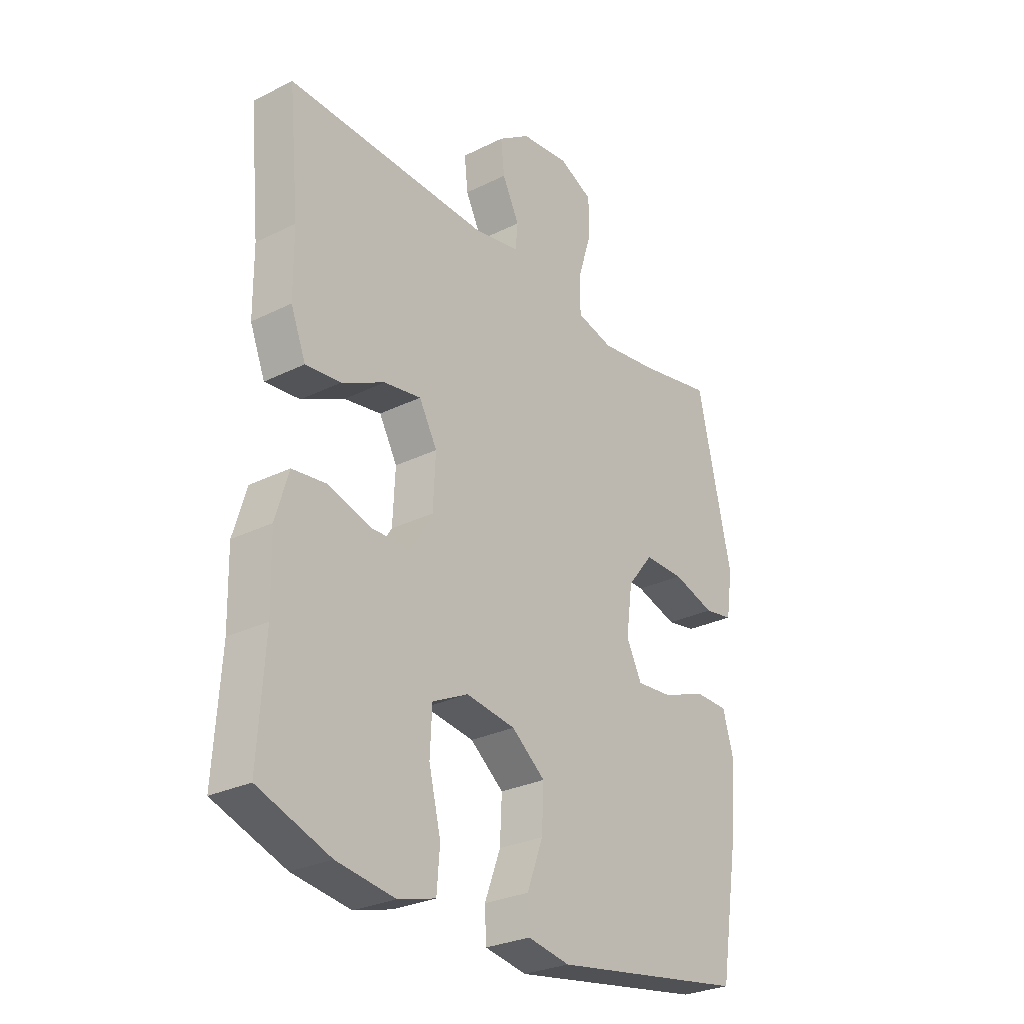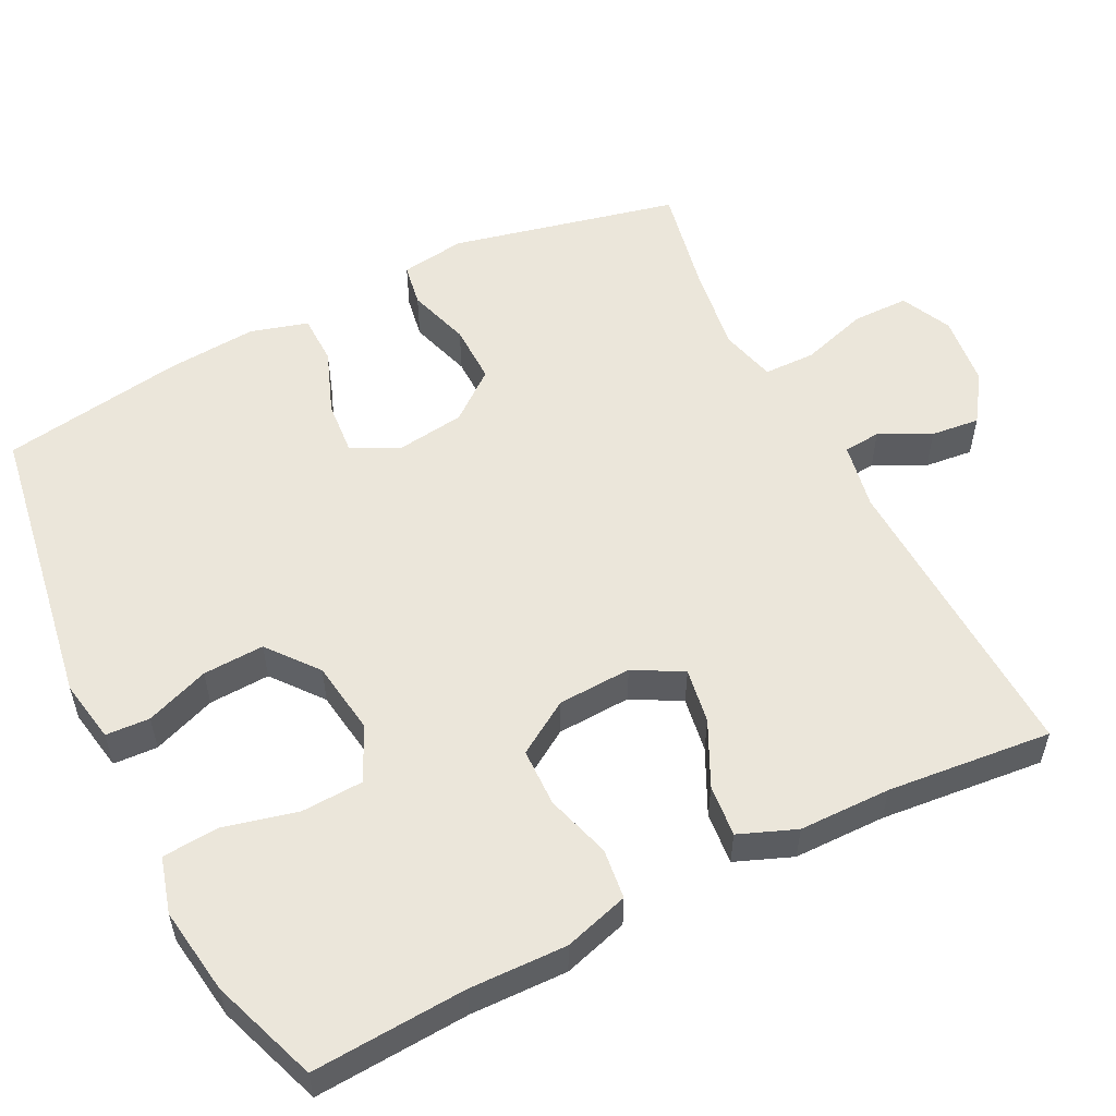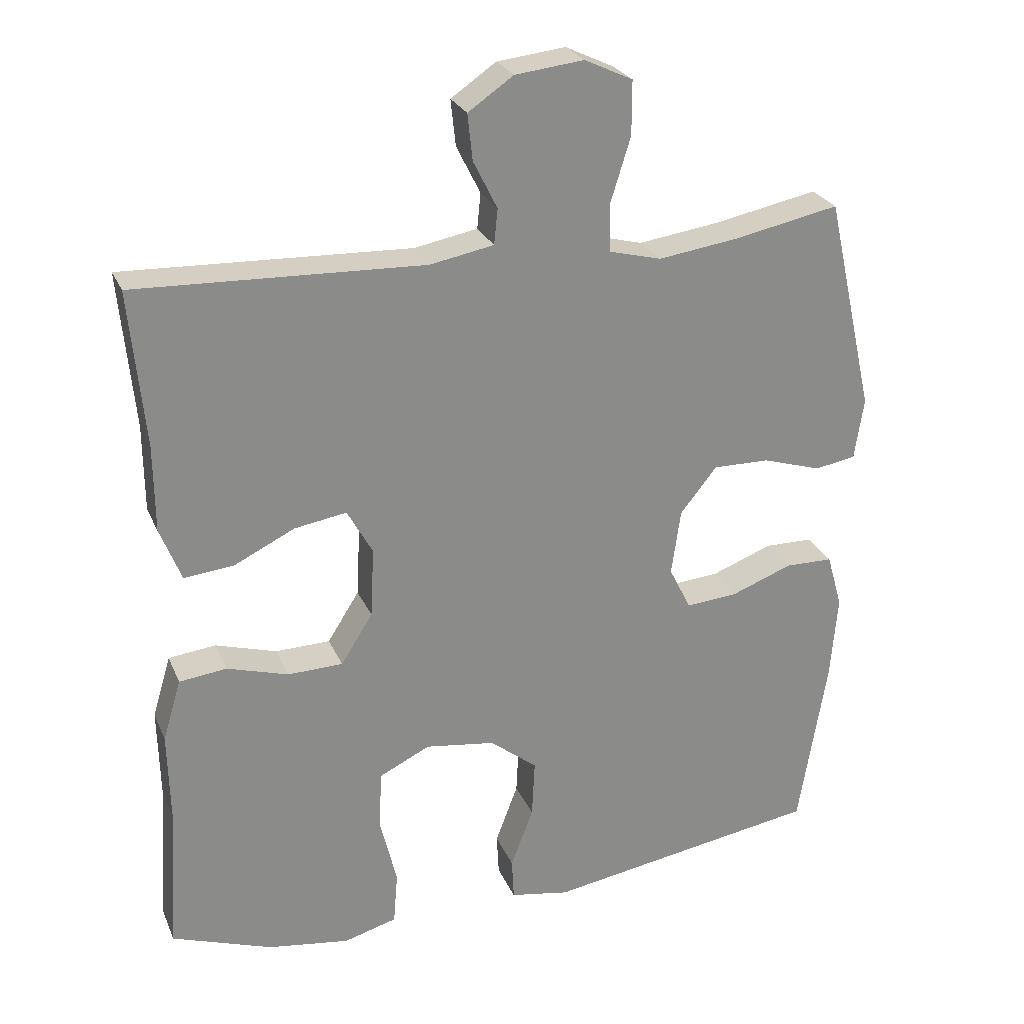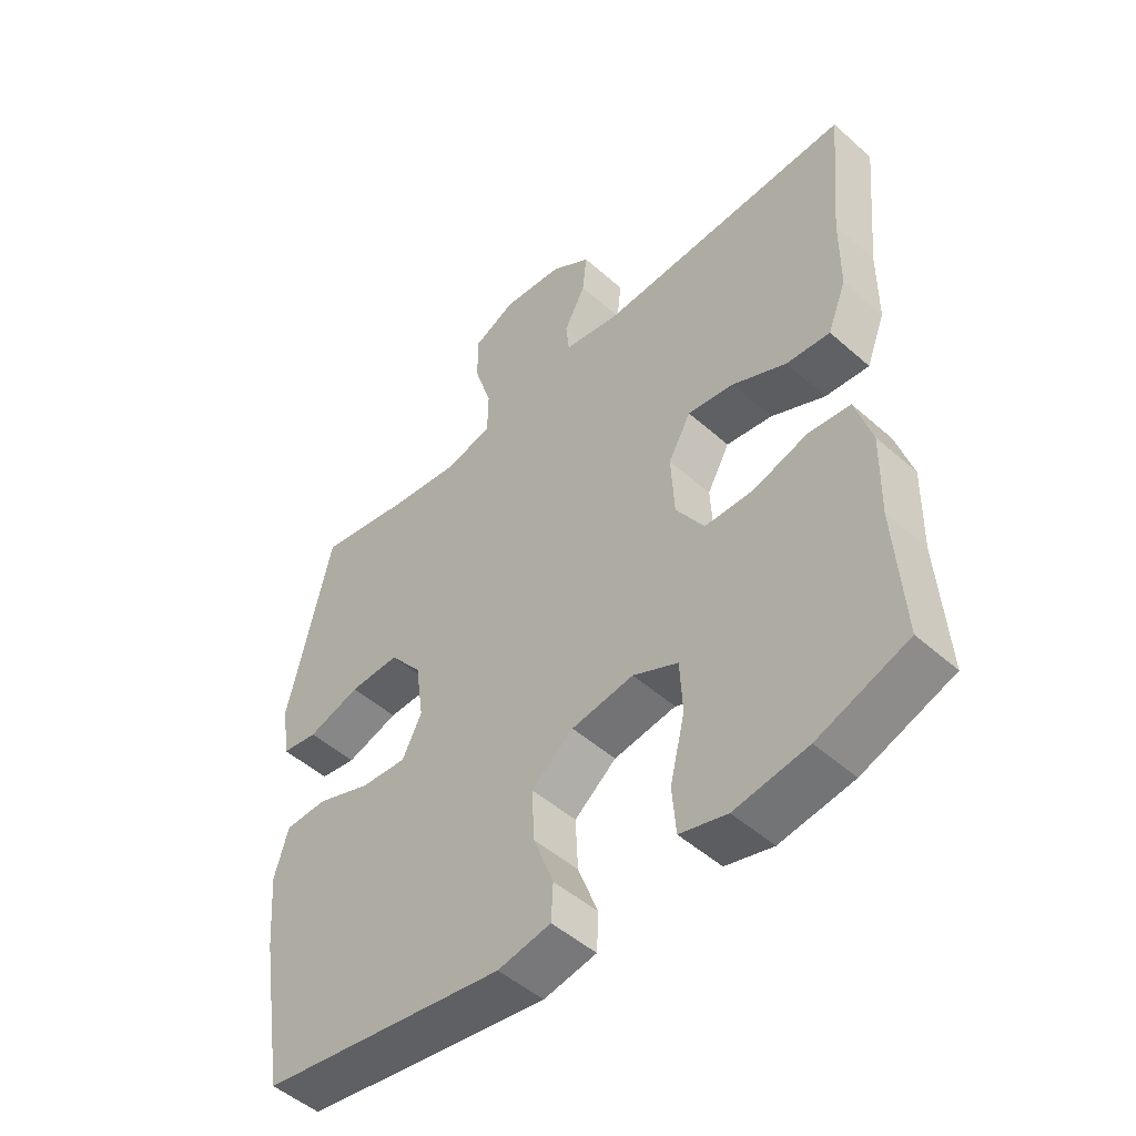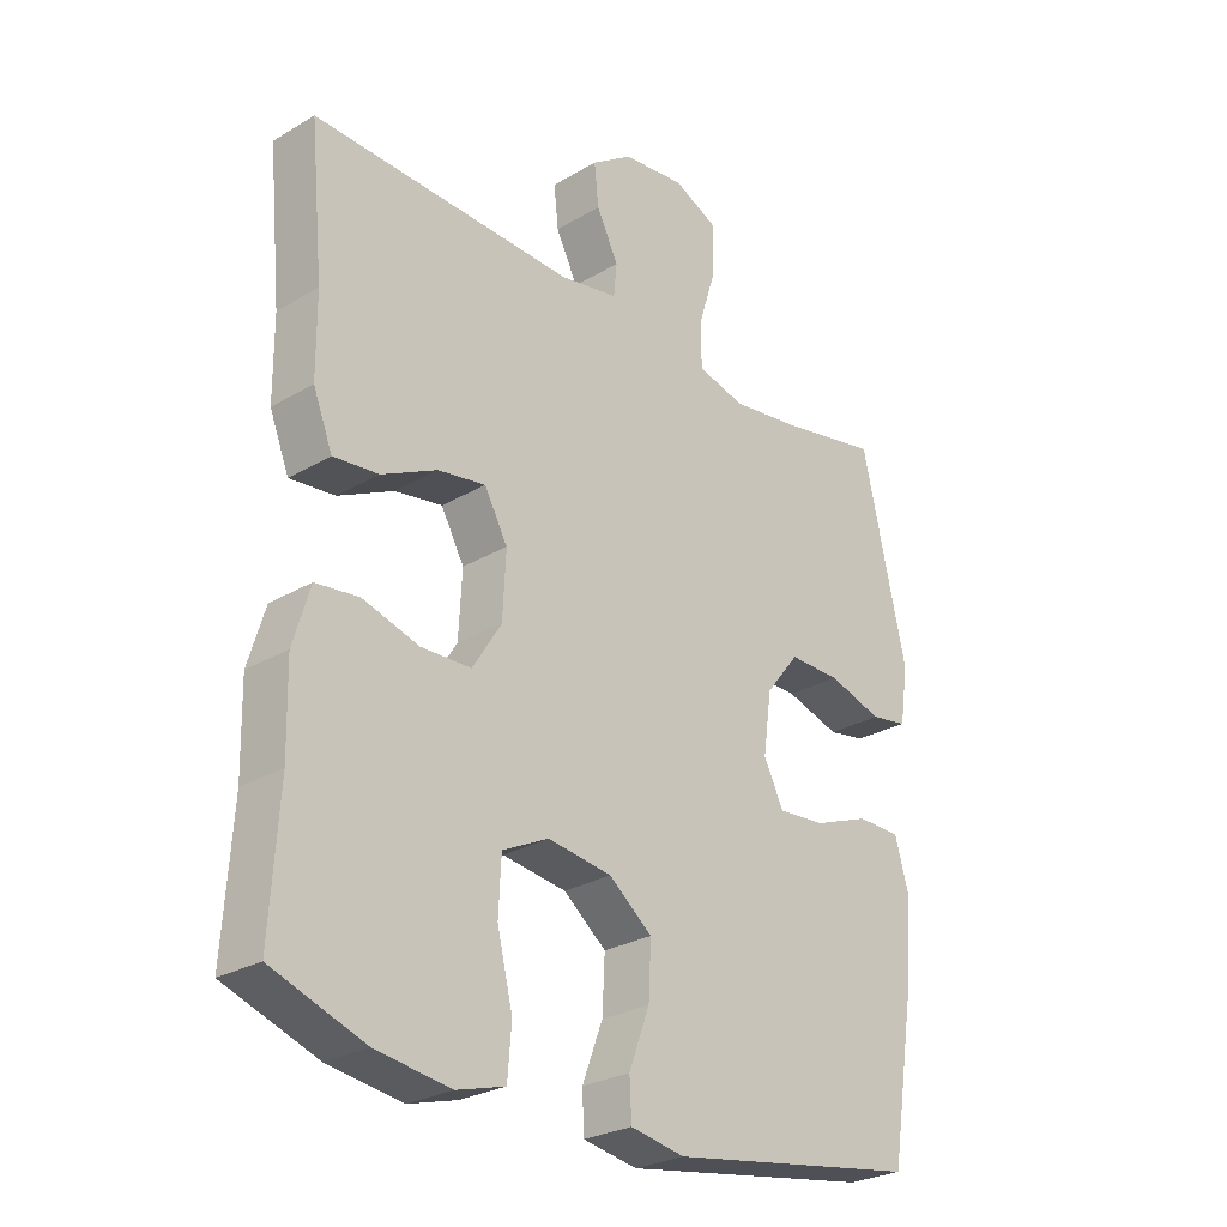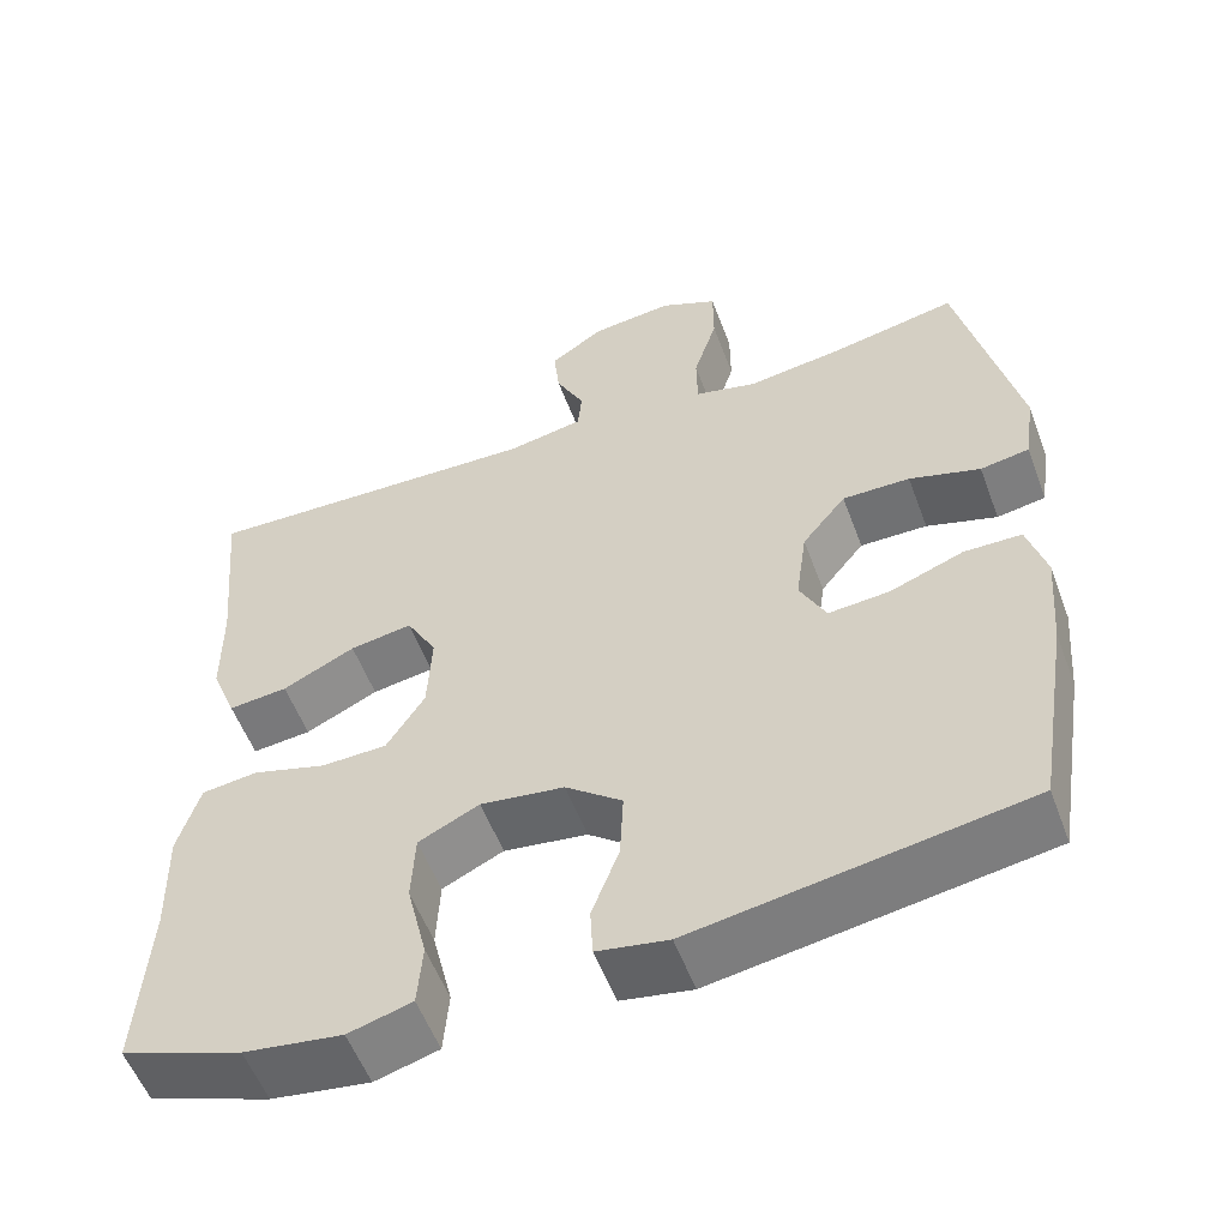
<metadata>
{"format":"obj","ext":"obj","renderer":"f3d","projection":"perspective","resolution":1024,"background":"white","views":[{"elev":-28.1,"azim":-53.0,"up":"+Z"},{"elev":54.8,"azim":-116.7,"up":"+Y"},{"elev":25.9,"azim":-19.5,"up":"+Z"},{"elev":-49.8,"azim":-134.2,"up":"+Z"},{"elev":-27.0,"azim":-47.5,"up":"+Z"},{"elev":-55.5,"azim":20.4,"up":"+Z"}]}
</metadata>
<code>
v -0.5 0.07 -0.5
v -0.487 0.07 -0.294
v -0.49 0.07 -0.164
v -0.464 0.07 -0.077
v -0.397 0.07 -0.069
v -0.31 0.07 -0.095
v -0.232 0.07 -0.093
v -0.187 0.07 -0.022
v -0.182 0.07 0.077
v -0.218 0.07 0.142
v -0.292 0.07 0.13
v -0.378 0.07 0.088
v -0.448 0.07 0.081
v -0.478 0.07 0.157
v -0.479 0.07 0.28
v -0.5 0.07 0.5
v -0.093 0.07 0.485
v -0.003 0.07 0.502
v 0.002 0.07 0.552
v -0.032 0.07 0.62
v -0.039 0.07 0.685
v 0.025 0.07 0.729
v 0.122 0.07 0.74
v 0.19 0.07 0.708
v 0.19 0.07 0.632
v 0.162 0.07 0.542
v 0.163 0.07 0.473
v 0.237 0.07 0.454
v 0.351 0.07 0.47
v 0.5 0.07 0.5
v 0.569 0.07 0.195
v 0.556 0.07 0.108
v 0.498 0.07 0.098
v 0.414 0.07 0.124
v 0.334 0.07 0.125
v 0.282 0.07 0.06
v 0.269 0.07 -0.033
v 0.3 0.07 -0.095
v 0.373 0.07 -0.089
v 0.46 0.07 -0.056
v 0.528 0.07 -0.057
v 0.55 0.07 -0.134
v 0.54 0.07 -0.255
v 0.5 0.07 -0.5
v 0.109 0.07 -0.563
v 0.025 0.07 -0.548
v 0.022 0.07 -0.489
v 0.054 0.07 -0.404
v 0.058 0.07 -0.322
v -0.009 0.07 -0.269
v -0.108 0.07 -0.255
v -0.18 0.07 -0.29
v -0.184 0.07 -0.373
v -0.16 0.07 -0.472
v -0.166 0.07 -0.547
v -0.241 0.07 -0.568
v -0.357 0.07 -0.551
v -0.5 0 -0.5
v -0.487 0 -0.294
v -0.49 0 -0.164
v -0.464 0 -0.077
v -0.397 0 -0.069
v -0.31 0 -0.095
v -0.232 0 -0.093
v -0.187 0 -0.022
v -0.182 0 0.077
v -0.218 0 0.142
v -0.292 0 0.13
v -0.378 0 0.088
v -0.448 0 0.081
v -0.478 0 0.157
v -0.479 0 0.28
v -0.5 0 0.5
v -0.093 0 0.485
v -0.003 0 0.502
v 0.002 0 0.552
v -0.032 0 0.62
v -0.039 0 0.685
v 0.025 0 0.729
v 0.122 0 0.74
v 0.19 0 0.708
v 0.19 0 0.632
v 0.162 0 0.542
v 0.163 0 0.473
v 0.237 0 0.454
v 0.351 0 0.47
v 0.5 0 0.5
v 0.569 0 0.195
v 0.556 0 0.108
v 0.498 0 0.098
v 0.414 0 0.124
v 0.334 0 0.125
v 0.282 0 0.06
v 0.269 0 -0.033
v 0.3 0 -0.095
v 0.373 0 -0.089
v 0.46 0 -0.056
v 0.528 0 -0.057
v 0.55 0 -0.134
v 0.54 0 -0.255
v 0.5 0 -0.5
v 0.109 0 -0.563
v 0.025 0 -0.548
v 0.022 0 -0.489
v 0.054 0 -0.404
v 0.058 0 -0.322
v -0.009 0 -0.269
v -0.108 0 -0.255
v -0.18 0 -0.29
v -0.184 0 -0.373
v -0.16 0 -0.472
v -0.166 0 -0.547
v -0.241 0 -0.568
v -0.357 0 -0.551
f 57 1 2
f 56 57 2
f 55 56 2
f 54 55 2
f 53 54 2
f 4 5 6
f 3 4 6
f 2 3 6
f 53 2 6
f 52 53 6
f 51 52 6 7
f 50 51 7 8
f 49 50 8 9
f 46 47 48
f 45 46 48
f 44 45 48
f 43 44 48
f 42 43 48
f 41 42 48
f 40 41 48
f 39 40 48
f 38 39 48 49
f 49 9 10
f 38 49 10
f 37 38 10
f 32 33 34
f 31 32 34
f 30 31 34
f 29 30 34
f 28 29 34 35
f 27 28 35 36
f 24 25 26
f 23 24 26
f 22 23 26
f 21 22 26
f 20 21 26
f 19 20 26
f 18 19 26 27
f 36 37 10
f 27 36 10
f 18 27 10
f 17 18 10
f 13 14 15
f 12 13 15
f 11 12 15
f 15 16 17
f 11 15 17
f 10 11 17
f 59 58 114
f 59 114 113
f 59 113 112
f 59 112 111
f 59 111 110
f 63 62 61
f 63 61 60
f 63 60 59
f 63 59 110
f 63 110 109
f 64 63 109 108
f 65 64 108 107
f 66 65 107 106
f 105 104 103
f 105 103 102
f 105 102 101
f 105 101 100
f 105 100 99
f 105 99 98
f 105 98 97
f 105 97 96
f 106 105 96 95
f 67 66 106
f 67 106 95
f 67 95 94
f 91 90 89
f 91 89 88
f 91 88 87
f 91 87 86
f 92 91 86 85
f 93 92 85 84
f 83 82 81
f 83 81 80
f 83 80 79
f 83 79 78
f 83 78 77
f 83 77 76
f 84 83 76 75
f 67 94 93
f 67 93 84
f 67 84 75
f 67 75 74
f 72 71 70
f 72 70 69
f 72 69 68
f 74 73 72
f 74 72 68
f 74 68 67
f 1 58 59 2
f 2 59 60 3
f 3 60 61 4
f 4 61 62 5
f 5 62 63 6
f 6 63 64 7
f 7 64 65 8
f 8 65 66 9
f 9 66 67 10
f 10 67 68 11
f 11 68 69 12
f 12 69 70 13
f 13 70 71 14
f 14 71 72 15
f 15 72 73 16
f 16 73 74 17
f 17 74 75 18
f 18 75 76 19
f 19 76 77 20
f 20 77 78 21
f 21 78 79 22
f 22 79 80 23
f 23 80 81 24
f 24 81 82 25
f 25 82 83 26
f 26 83 84 27
f 27 84 85 28
f 28 85 86 29
f 29 86 87 30
f 30 87 88 31
f 31 88 89 32
f 32 89 90 33
f 33 90 91 34
f 34 91 92 35
f 35 92 93 36
f 36 93 94 37
f 37 94 95 38
f 38 95 96 39
f 39 96 97 40
f 40 97 98 41
f 41 98 99 42
f 42 99 100 43
f 43 100 101 44
f 44 101 102 45
f 45 102 103 46
f 46 103 104 47
f 47 104 105 48
f 48 105 106 49
f 49 106 107 50
f 50 107 108 51
f 51 108 109 52
f 52 109 110 53
f 53 110 111 54
f 54 111 112 55
f 55 112 113 56
f 56 113 114 57
f 57 114 58 1

</code>
